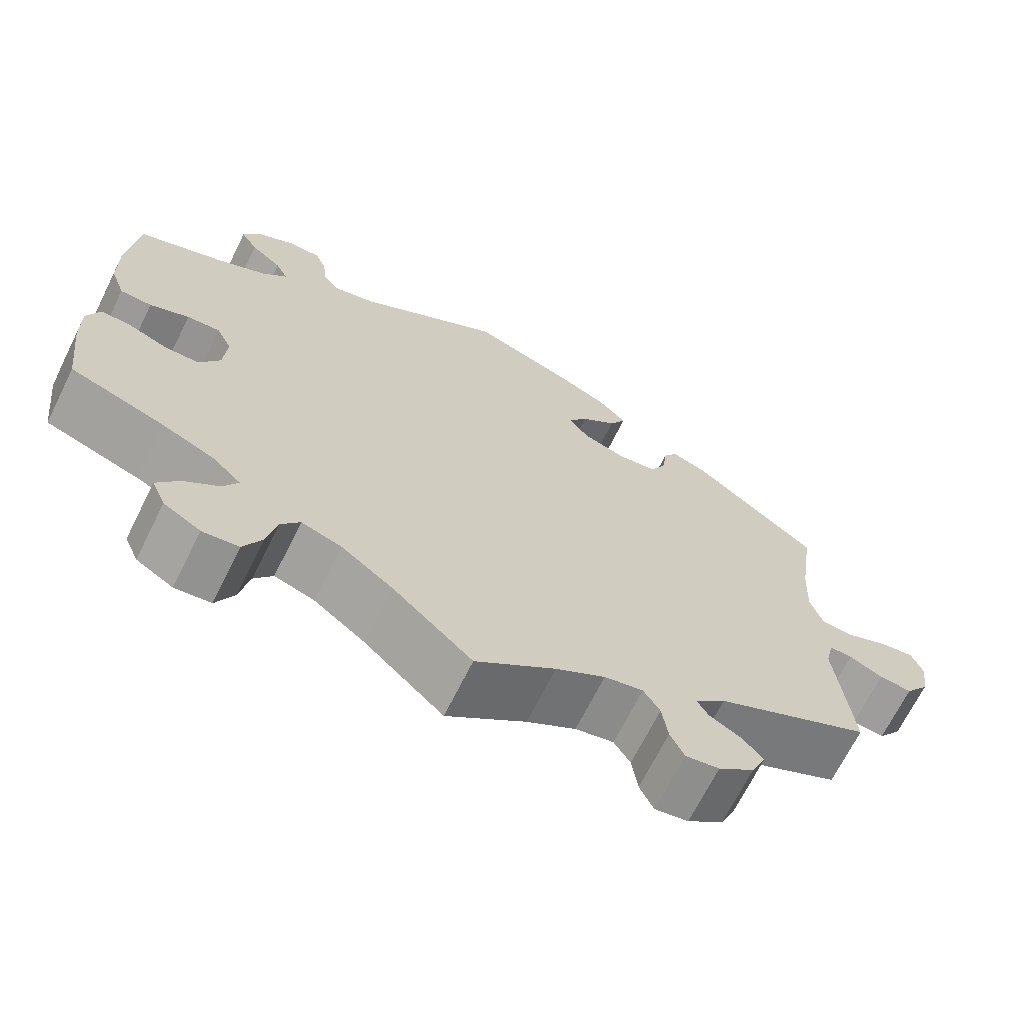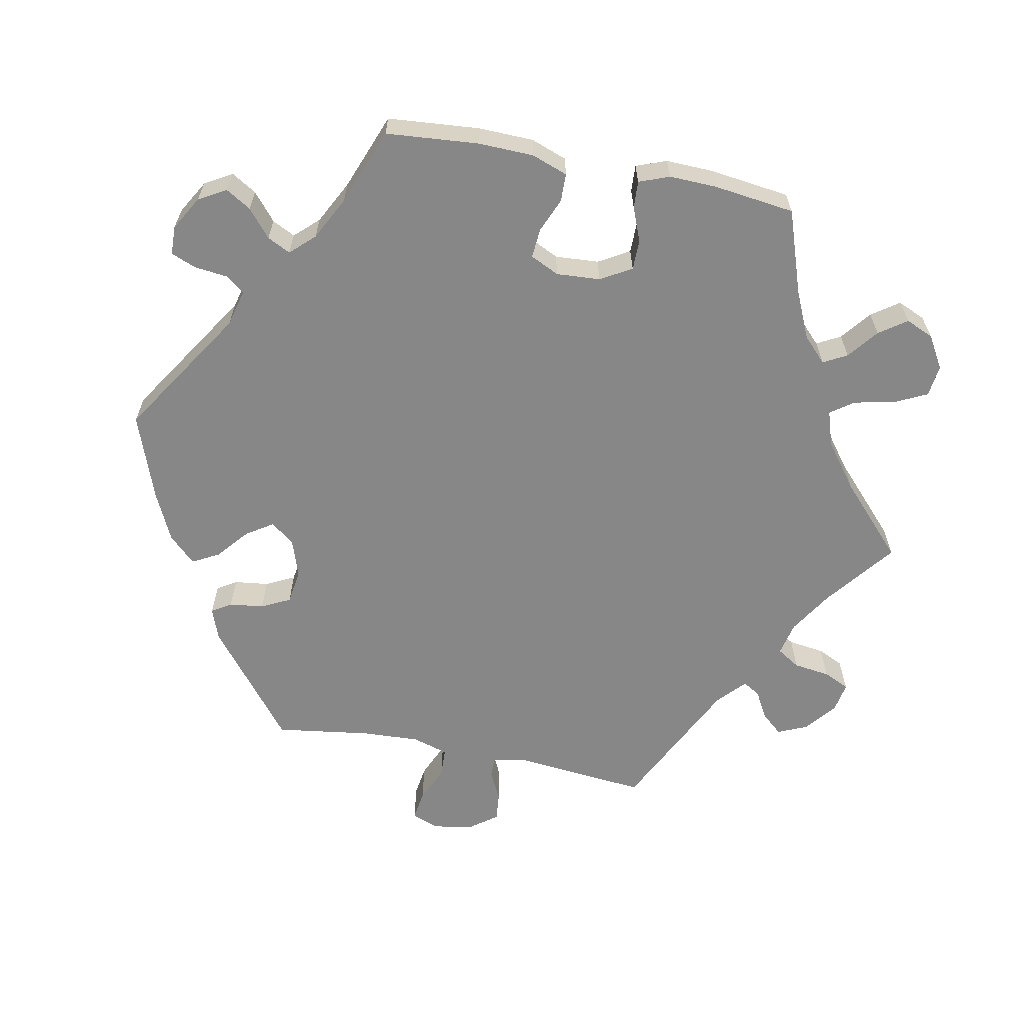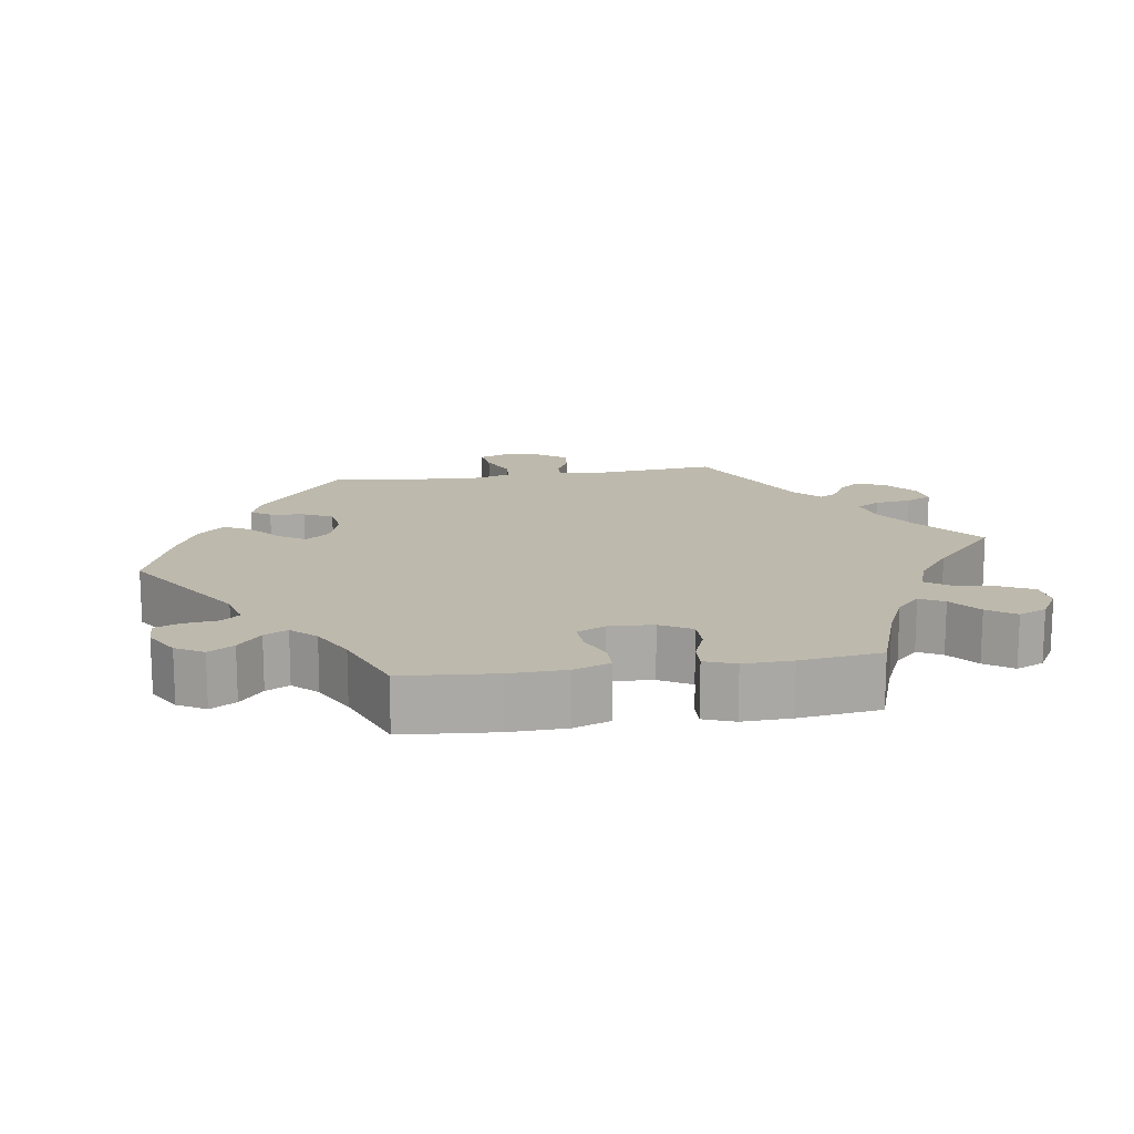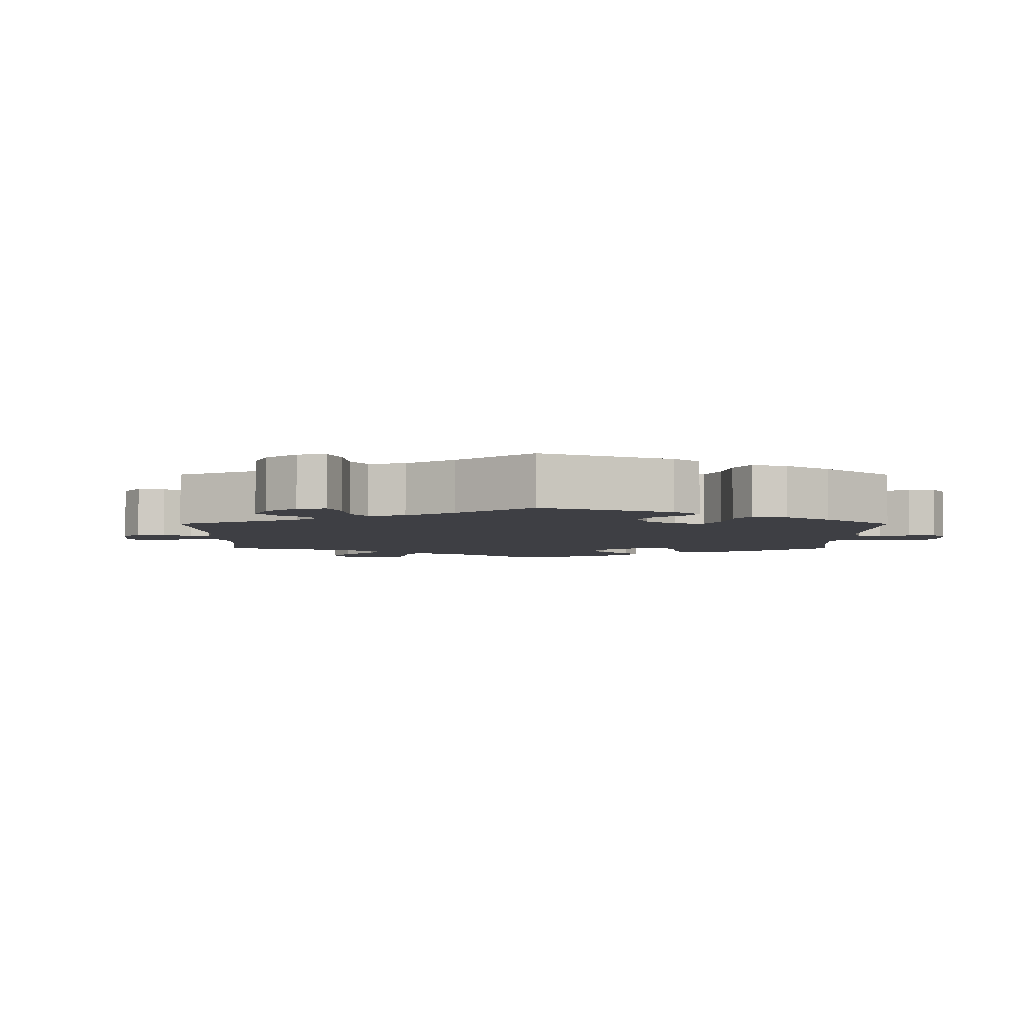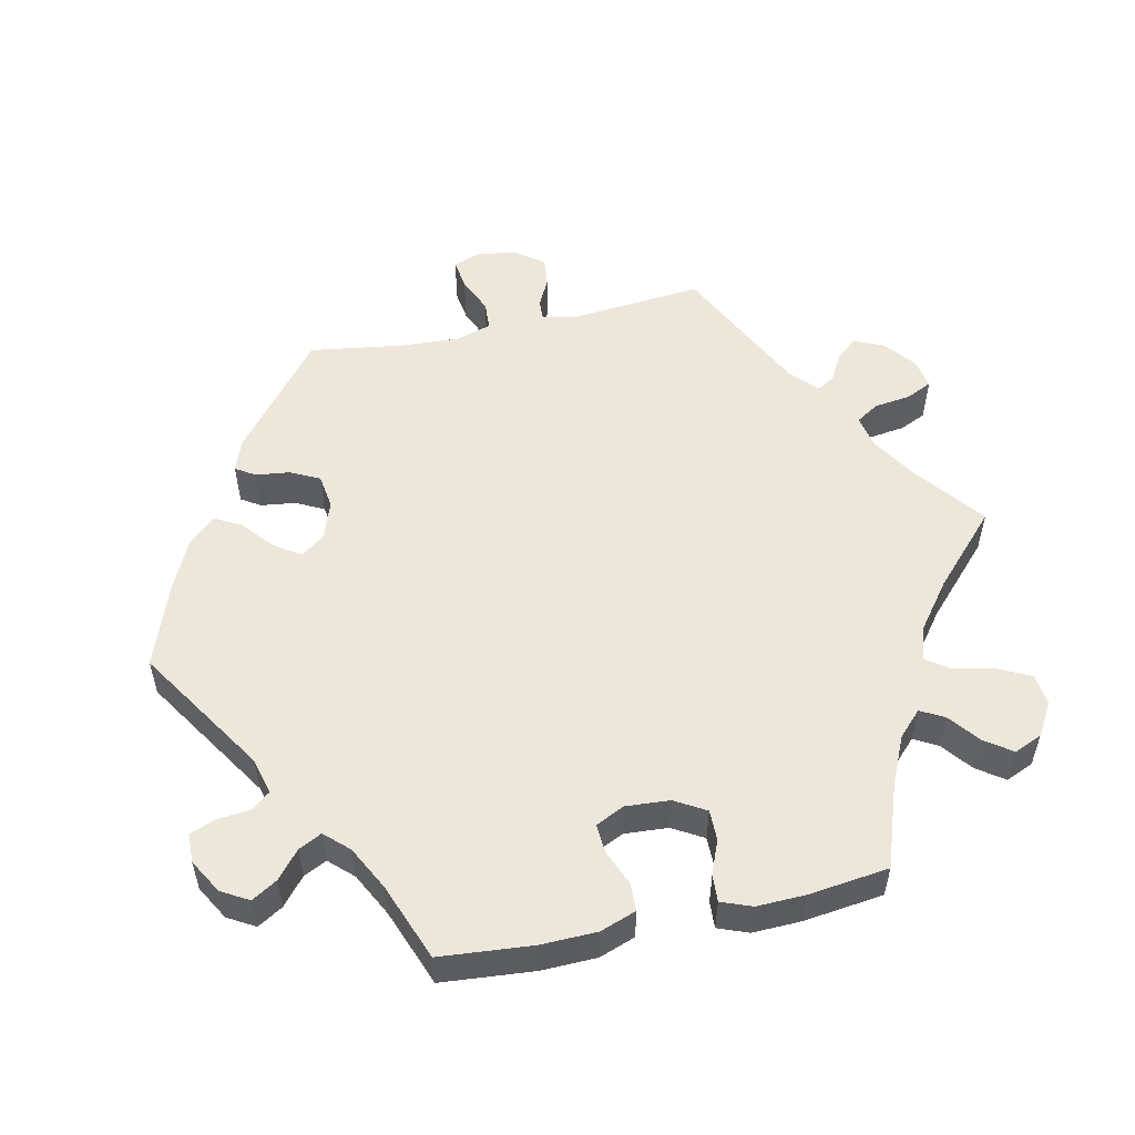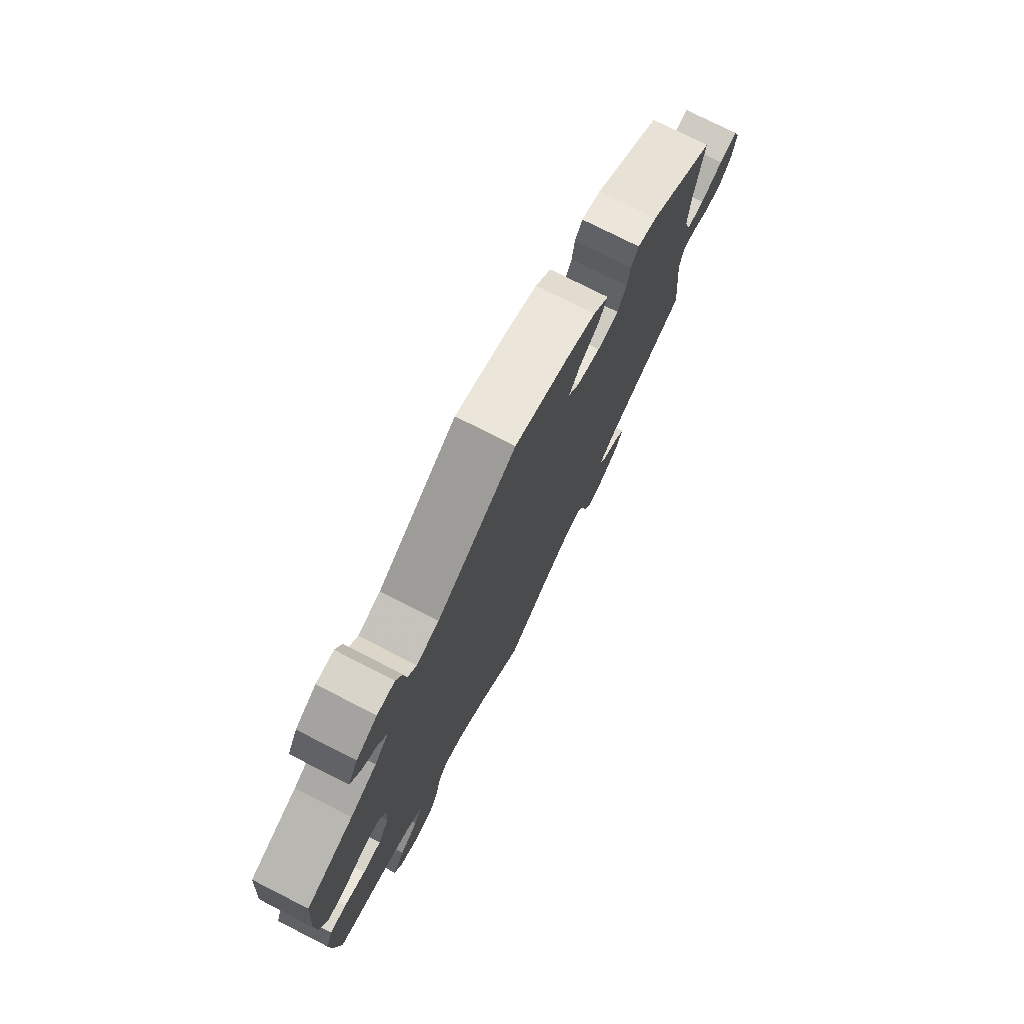
<metadata>
{"format":"obj","ext":"obj","renderer":"f3d","projection":"perspective","resolution":1024,"background":"white","views":[{"elev":-68.8,"azim":153.5,"up":"+Z"},{"elev":-62.3,"azim":78.8,"up":"+Y"},{"elev":15.1,"azim":81.2,"up":"+Y"},{"elev":-4.4,"azim":-60.1,"up":"+Y"},{"elev":53.8,"azim":77.8,"up":"+Y"},{"elev":76.4,"azim":116.9,"up":"+Z"}]}
</metadata>
<code>
v -0.483 0.07 -0.1
v -0.493 0.07 -0.056
v -0.521 0.07 -0.057
v -0.562 0.07 -0.077
v -0.602 0.07 -0.081
v -0.631 0.07 -0.042
v -0.64 0.07 0.013
v -0.626 0.07 0.051
v -0.584 0.07 0.045
v -0.533 0.07 0.023
v -0.493 0.07 0.025
v -0.478 0.07 0.075
v -0.482 0.07 0.155
v -0.501 0.07 0.288
v -0.348 0.07 0.41
v -0.304 0.07 0.426
v -0.287 0.07 0.399
v -0.281 0.07 0.351
v -0.261 0.07 0.311
v -0.213 0.07 0.304
v -0.16 0.07 0.322
v -0.135 0.07 0.355
v -0.159 0.07 0.392
v -0.203 0.07 0.429
v -0.223 0.07 0.466
v -0.188 0.07 0.503
v -0.12 0.07 0.535
v -0.001 0.07 0.578
v 0.178 0.07 0.463
v 0.229 0.07 0.45
v 0.249 0.07 0.476
v 0.254 0.07 0.522
v 0.268 0.07 0.557
v 0.308 0.07 0.558
v 0.355 0.07 0.531
v 0.377 0.07 0.493
v 0.356 0.07 0.458
v 0.318 0.07 0.426
v 0.302 0.07 0.394
v 0.333 0.07 0.361
v 0.393 0.07 0.33
v 0.5 0.07 0.289
v 0.511 0.07 0.16
v 0.509 0.07 0.083
v 0.491 0.07 0.033
v 0.452 0.07 0.032
v 0.404 0.07 0.052
v 0.363 0.07 0.055
v 0.344 0.07 0.015
v 0.348 0.07 -0.046
v 0.373 0.07 -0.089
v 0.415 0.07 -0.089
v 0.463 0.07 -0.07
v 0.5 0.07 -0.068
v 0.516 0.07 -0.11
v 0.514 0.07 -0.177
v 0.5 0.07 -0.289
v 0.385 0.07 -0.329
v 0.319 0.07 -0.359
v 0.285 0.07 -0.392
v 0.303 0.07 -0.425
v 0.345 0.07 -0.458
v 0.372 0.07 -0.496
v 0.355 0.07 -0.535
v 0.31 0.07 -0.562
v 0.266 0.07 -0.557
v 0.244 0.07 -0.512
v 0.232 0.07 -0.455
v 0.209 0.07 -0.423
v 0.16 0.07 -0.439
v 0.097 0.07 -0.487
v 0 0.07 -0.578
v -0.097 0.07 -0.503
v -0.157 0.07 -0.466
v -0.204 0.07 -0.456
v -0.224 0.07 -0.488
v -0.231 0.07 -0.539
v -0.248 0.07 -0.575
v -0.289 0.07 -0.568
v -0.333 0.07 -0.533
v -0.351 0.07 -0.492
v -0.326 0.07 -0.463
v -0.287 0.07 -0.441
v -0.273 0.07 -0.417
v -0.311 0.07 -0.382
v -0.501 0.07 -0.289
v -0.483 0 -0.1
v -0.493 0 -0.056
v -0.521 0 -0.057
v -0.562 0 -0.077
v -0.602 0 -0.081
v -0.631 0 -0.042
v -0.64 0 0.013
v -0.626 0 0.051
v -0.584 0 0.045
v -0.533 0 0.023
v -0.493 0 0.025
v -0.478 0 0.075
v -0.482 0 0.155
v -0.501 0 0.288
v -0.348 0 0.41
v -0.304 0 0.426
v -0.287 0 0.399
v -0.281 0 0.351
v -0.261 0 0.311
v -0.213 0 0.304
v -0.16 0 0.322
v -0.135 0 0.355
v -0.159 0 0.392
v -0.203 0 0.429
v -0.223 0 0.466
v -0.188 0 0.503
v -0.12 0 0.535
v -0.001 0 0.578
v 0.178 0 0.463
v 0.229 0 0.45
v 0.249 0 0.476
v 0.254 0 0.522
v 0.268 0 0.557
v 0.308 0 0.558
v 0.355 0 0.531
v 0.377 0 0.493
v 0.356 0 0.458
v 0.318 0 0.426
v 0.302 0 0.394
v 0.333 0 0.361
v 0.393 0 0.33
v 0.5 0 0.289
v 0.511 0 0.16
v 0.509 0 0.083
v 0.491 0 0.033
v 0.452 0 0.032
v 0.404 0 0.052
v 0.363 0 0.055
v 0.344 0 0.015
v 0.348 0 -0.046
v 0.373 0 -0.089
v 0.415 0 -0.089
v 0.463 0 -0.07
v 0.5 0 -0.068
v 0.516 0 -0.11
v 0.514 0 -0.177
v 0.5 0 -0.289
v 0.385 0 -0.329
v 0.319 0 -0.359
v 0.285 0 -0.392
v 0.303 0 -0.425
v 0.345 0 -0.458
v 0.372 0 -0.496
v 0.355 0 -0.535
v 0.31 0 -0.562
v 0.266 0 -0.557
v 0.244 0 -0.512
v 0.232 0 -0.455
v 0.209 0 -0.423
v 0.16 0 -0.439
v 0.097 0 -0.487
v 0 0 -0.578
v -0.097 0 -0.503
v -0.157 0 -0.466
v -0.204 0 -0.456
v -0.224 0 -0.488
v -0.231 0 -0.539
v -0.248 0 -0.575
v -0.289 0 -0.568
v -0.333 0 -0.533
v -0.351 0 -0.492
v -0.326 0 -0.463
v -0.287 0 -0.441
v -0.273 0 -0.417
v -0.311 0 -0.382
v -0.501 0 -0.289
f 85 86 1
f 84 85 1 2
f 80 81 82 83
f 80 83 84
f 79 80 84
f 76 77 78 79
f 75 76 79 84
f 74 75 84 2
f 71 72 73
f 70 71 73 74
f 69 70 74 2
f 65 66 67 68
f 65 68 69
f 64 65 69
f 61 62 63 64
f 60 61 64 69
f 59 60 69 2
f 55 56 57 58
f 55 58 59 2
f 52 53 54 55
f 51 52 55
f 44 45 46 47
f 44 47 48
f 41 42 43 44
f 40 41 44 48
f 39 40 48 49
f 35 36 37 38
f 35 38 39
f 34 35 39
f 31 32 33 34
f 31 34 39
f 30 31 39 49
f 26 27 28 29
f 23 24 25 26
f 22 23 26 29
f 21 22 29 30
f 15 16 17 18
f 13 14 15 18
f 12 13 18 19
f 11 12 19 20
f 7 8 9 10
f 7 10 11
f 6 7 11
f 3 4 5 6
f 2 3 6 11
f 51 55 2 11
f 21 30 49 50
f 21 50 51
f 11 20 21 51
f 87 172 171
f 88 87 171 170
f 169 168 167 166
f 170 169 166
f 170 166 165
f 165 164 163 162
f 170 165 162 161
f 88 170 161 160
f 159 158 157
f 160 159 157 156
f 88 160 156 155
f 154 153 152 151
f 155 154 151
f 155 151 150
f 150 149 148 147
f 155 150 147 146
f 88 155 146 145
f 144 143 142 141
f 88 145 144 141
f 141 140 139 138
f 141 138 137
f 133 132 131 130
f 134 133 130
f 130 129 128 127
f 134 130 127 126
f 135 134 126 125
f 124 123 122 121
f 125 124 121
f 125 121 120
f 120 119 118 117
f 125 120 117
f 135 125 117 116
f 115 114 113 112
f 112 111 110 109
f 115 112 109 108
f 116 115 108 107
f 104 103 102 101
f 104 101 100 99
f 105 104 99 98
f 106 105 98 97
f 96 95 94 93
f 97 96 93
f 97 93 92
f 92 91 90 89
f 97 92 89 88
f 97 88 141 137
f 136 135 116 107
f 137 136 107
f 137 107 106 97
f 1 87 88 2
f 2 88 89 3
f 3 89 90 4
f 4 90 91 5
f 5 91 92 6
f 6 92 93 7
f 7 93 94 8
f 8 94 95 9
f 9 95 96 10
f 10 96 97 11
f 11 97 98 12
f 12 98 99 13
f 13 99 100 14
f 14 100 101 15
f 15 101 102 16
f 16 102 103 17
f 17 103 104 18
f 18 104 105 19
f 19 105 106 20
f 20 106 107 21
f 21 107 108 22
f 22 108 109 23
f 23 109 110 24
f 24 110 111 25
f 25 111 112 26
f 26 112 113 27
f 27 113 114 28
f 28 114 115 29
f 29 115 116 30
f 30 116 117 31
f 31 117 118 32
f 32 118 119 33
f 33 119 120 34
f 34 120 121 35
f 35 121 122 36
f 36 122 123 37
f 37 123 124 38
f 38 124 125 39
f 39 125 126 40
f 40 126 127 41
f 41 127 128 42
f 42 128 129 43
f 43 129 130 44
f 44 130 131 45
f 45 131 132 46
f 46 132 133 47
f 47 133 134 48
f 48 134 135 49
f 49 135 136 50
f 50 136 137 51
f 51 137 138 52
f 52 138 139 53
f 53 139 140 54
f 54 140 141 55
f 55 141 142 56
f 56 142 143 57
f 57 143 144 58
f 58 144 145 59
f 59 145 146 60
f 60 146 147 61
f 61 147 148 62
f 62 148 149 63
f 63 149 150 64
f 64 150 151 65
f 65 151 152 66
f 66 152 153 67
f 67 153 154 68
f 68 154 155 69
f 69 155 156 70
f 70 156 157 71
f 71 157 158 72
f 72 158 159 73
f 73 159 160 74
f 74 160 161 75
f 75 161 162 76
f 76 162 163 77
f 77 163 164 78
f 78 164 165 79
f 79 165 166 80
f 80 166 167 81
f 81 167 168 82
f 82 168 169 83
f 83 169 170 84
f 84 170 171 85
f 85 171 172 86
f 86 172 87 1

</code>
